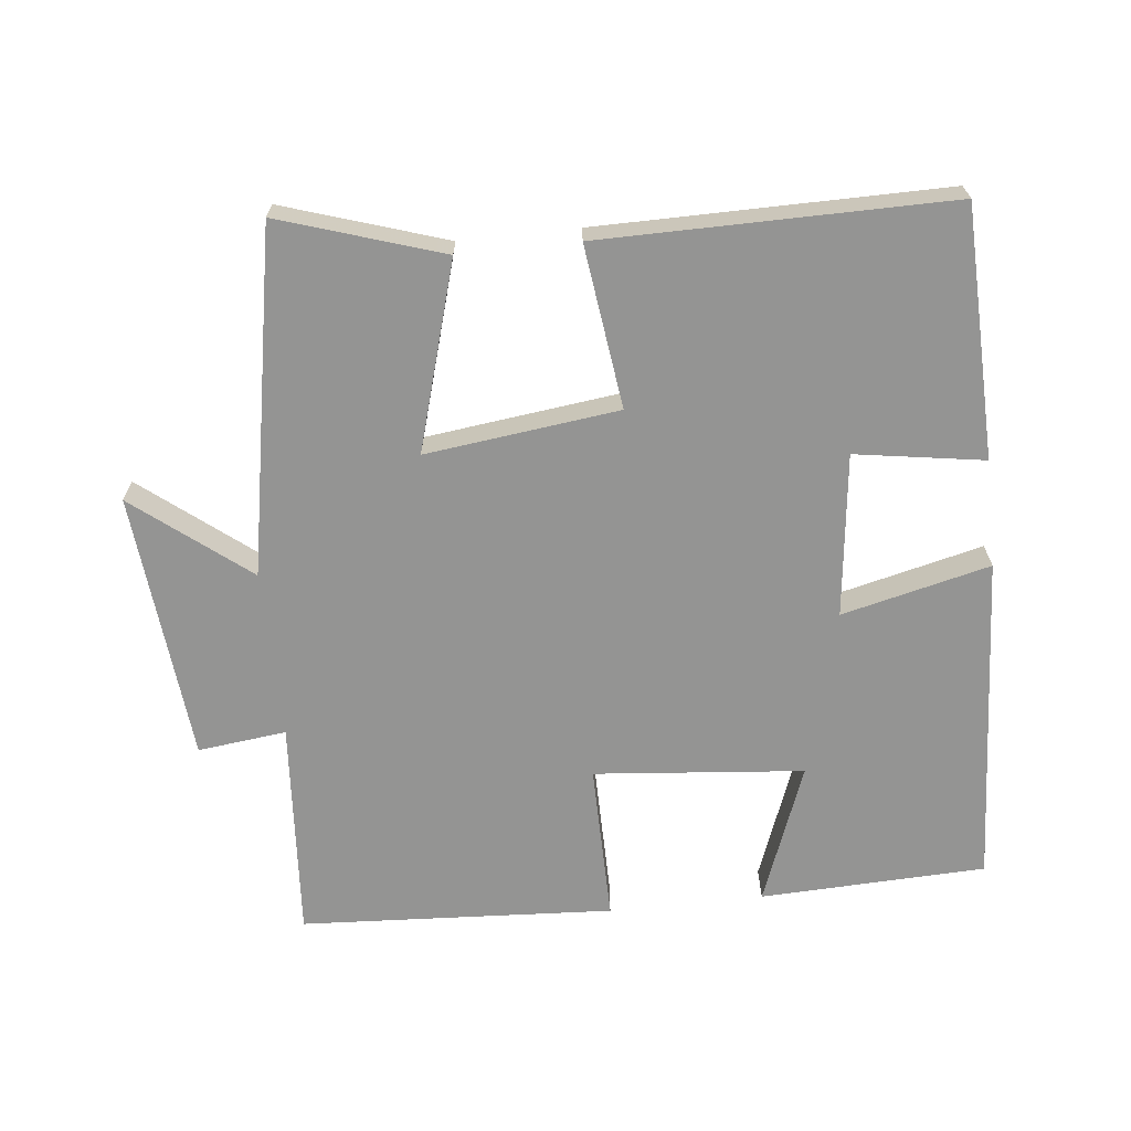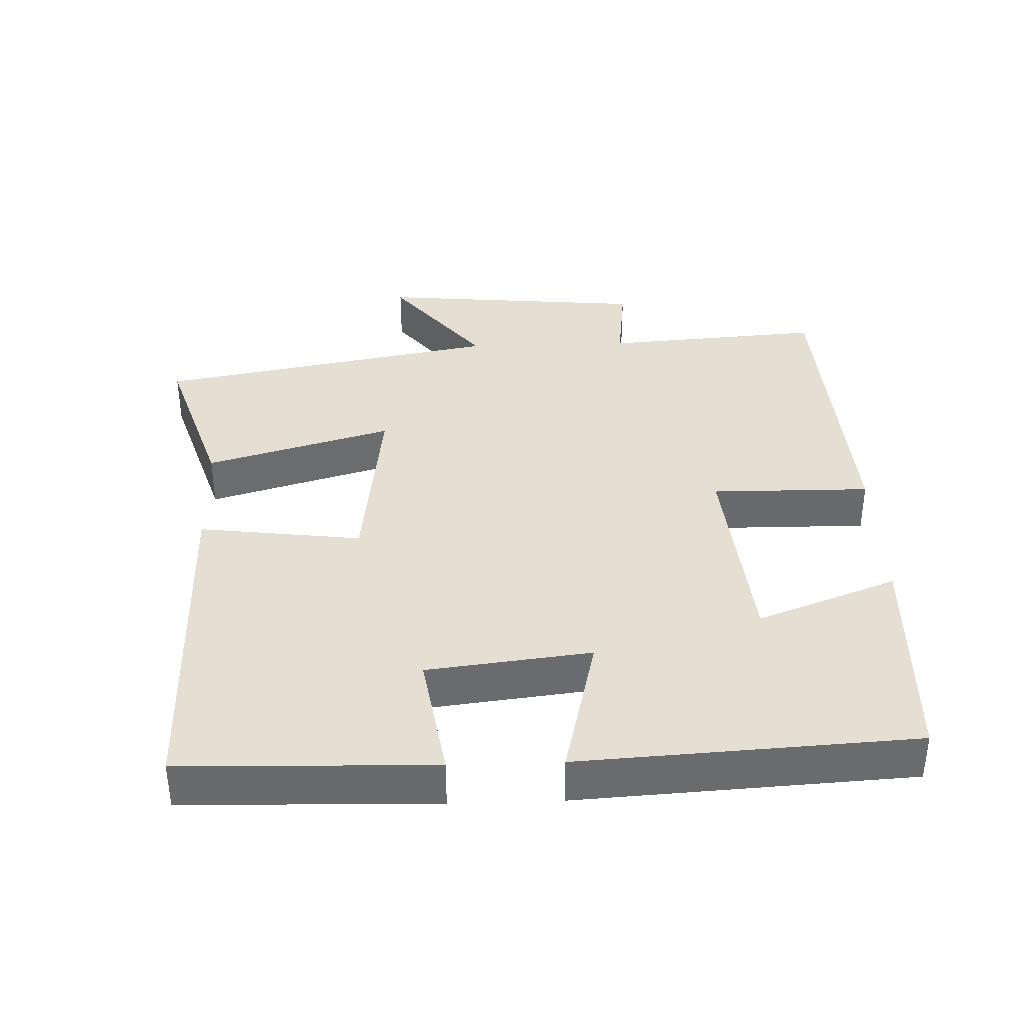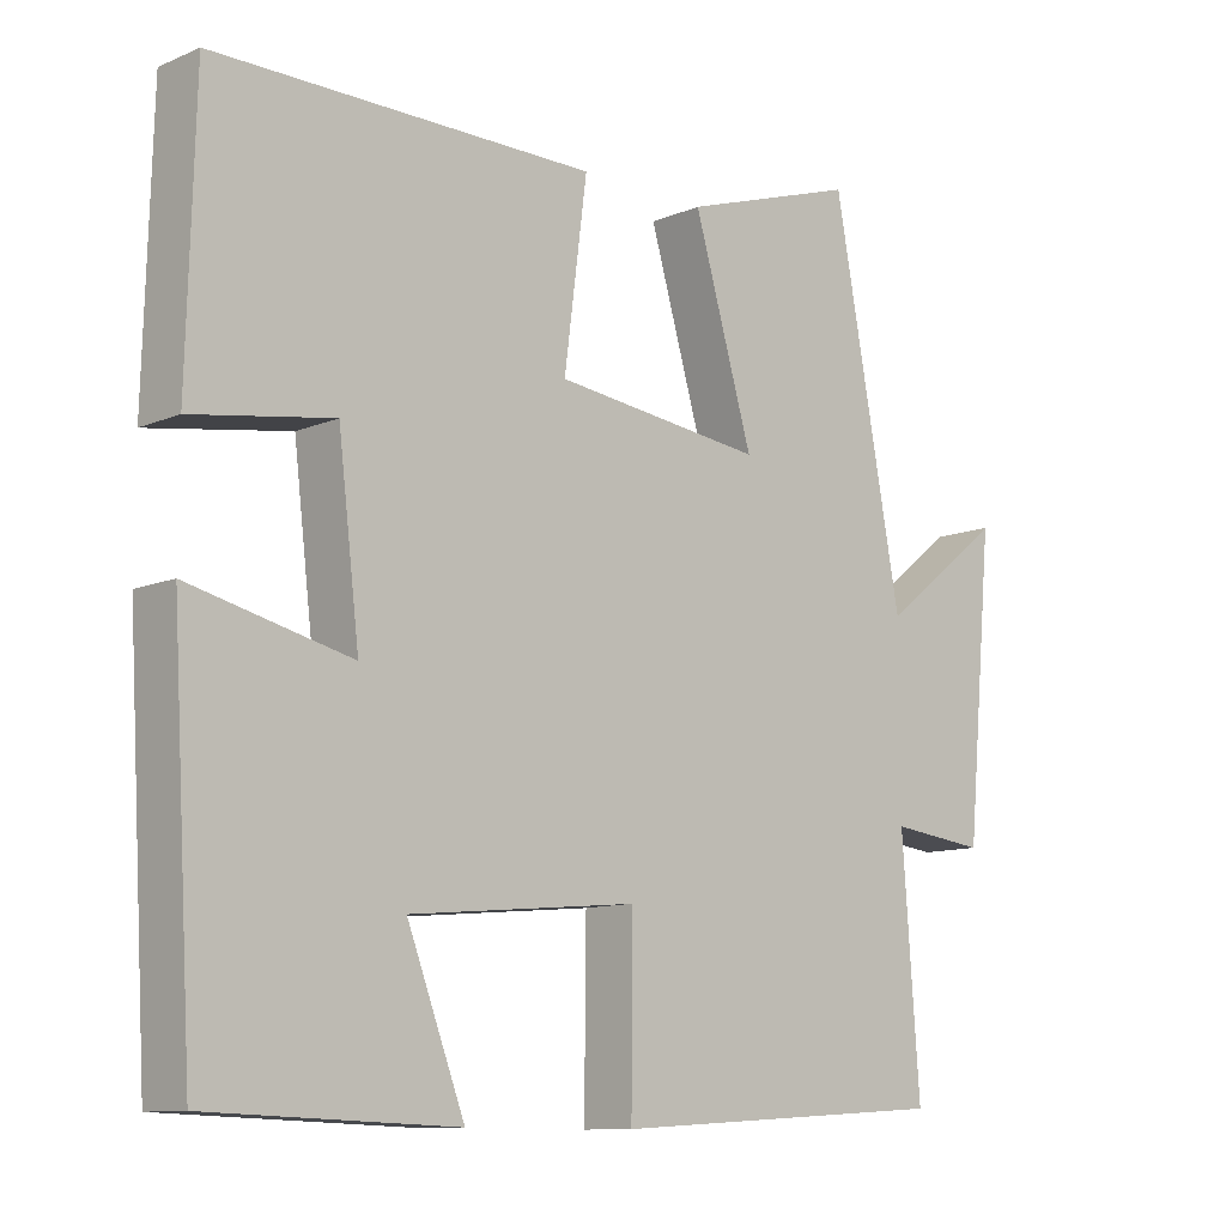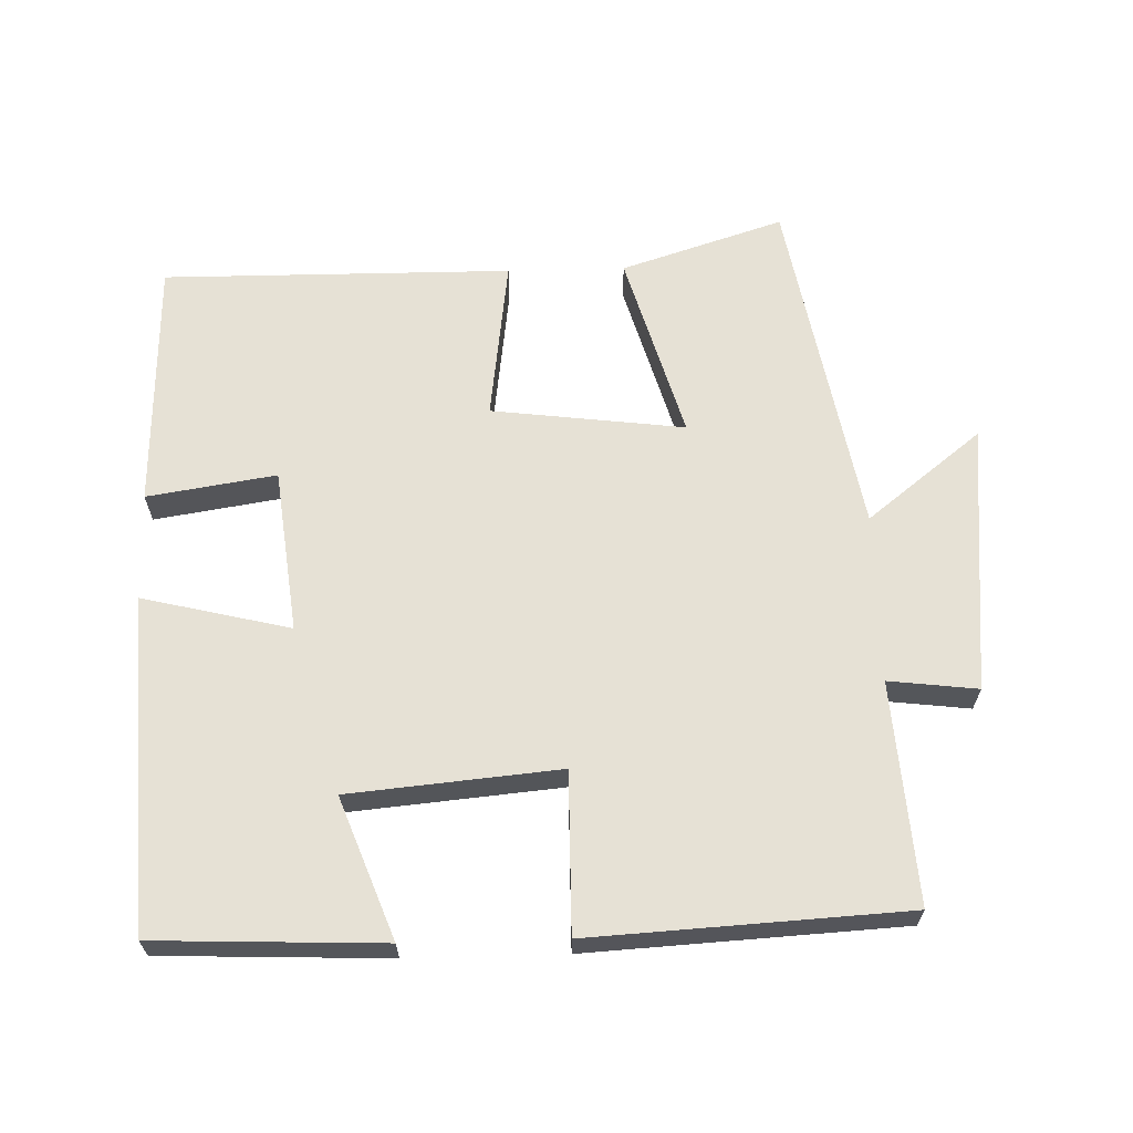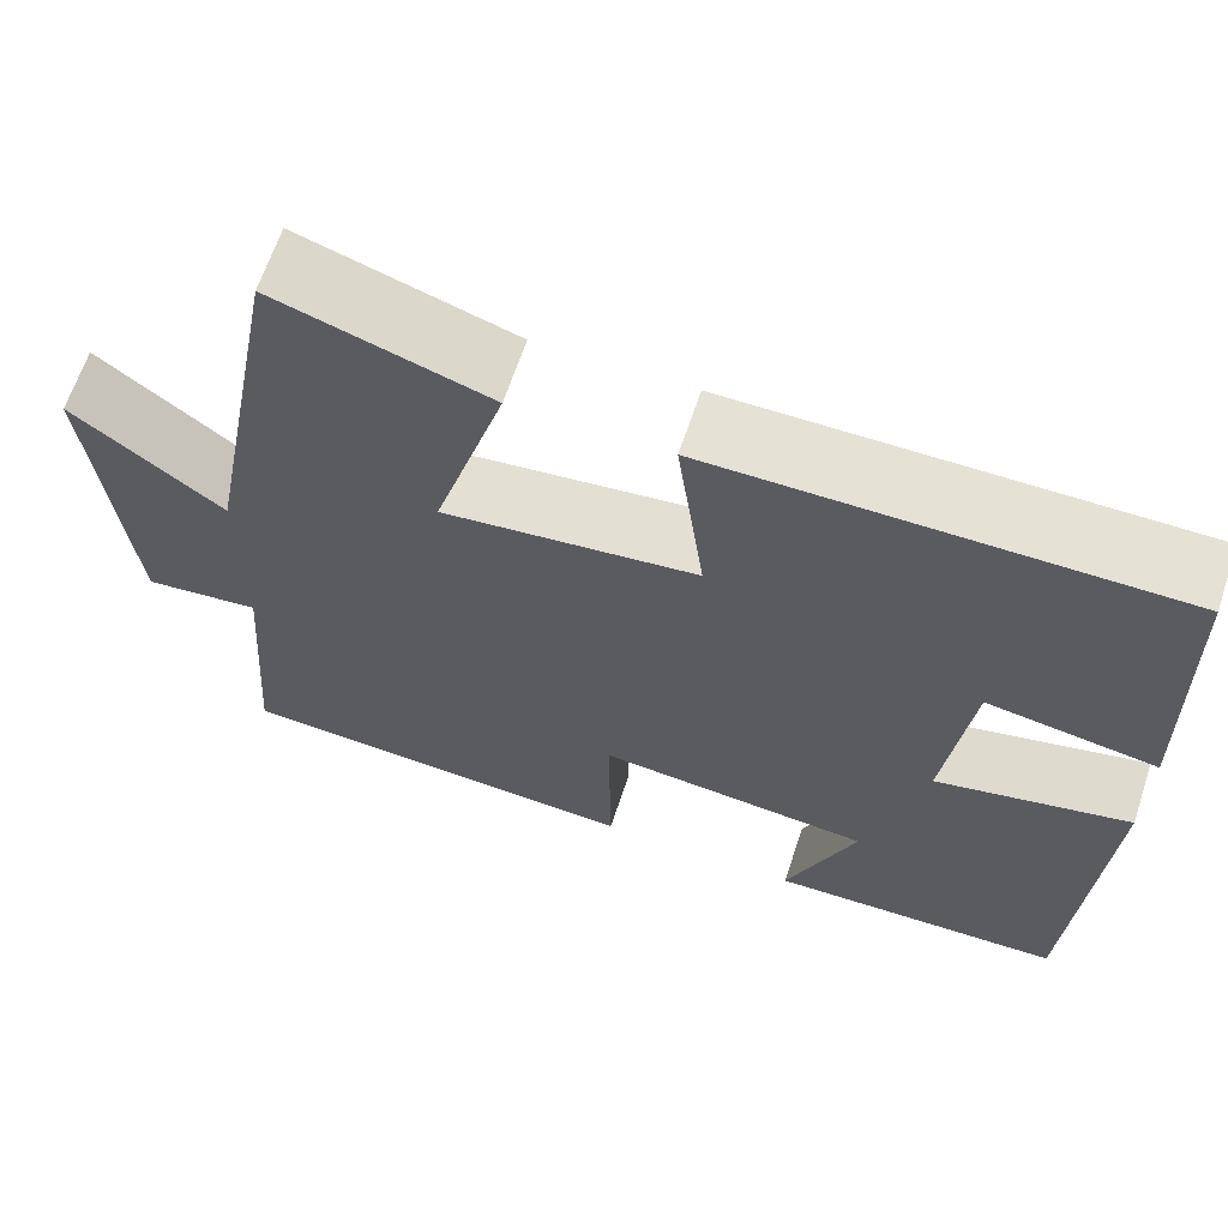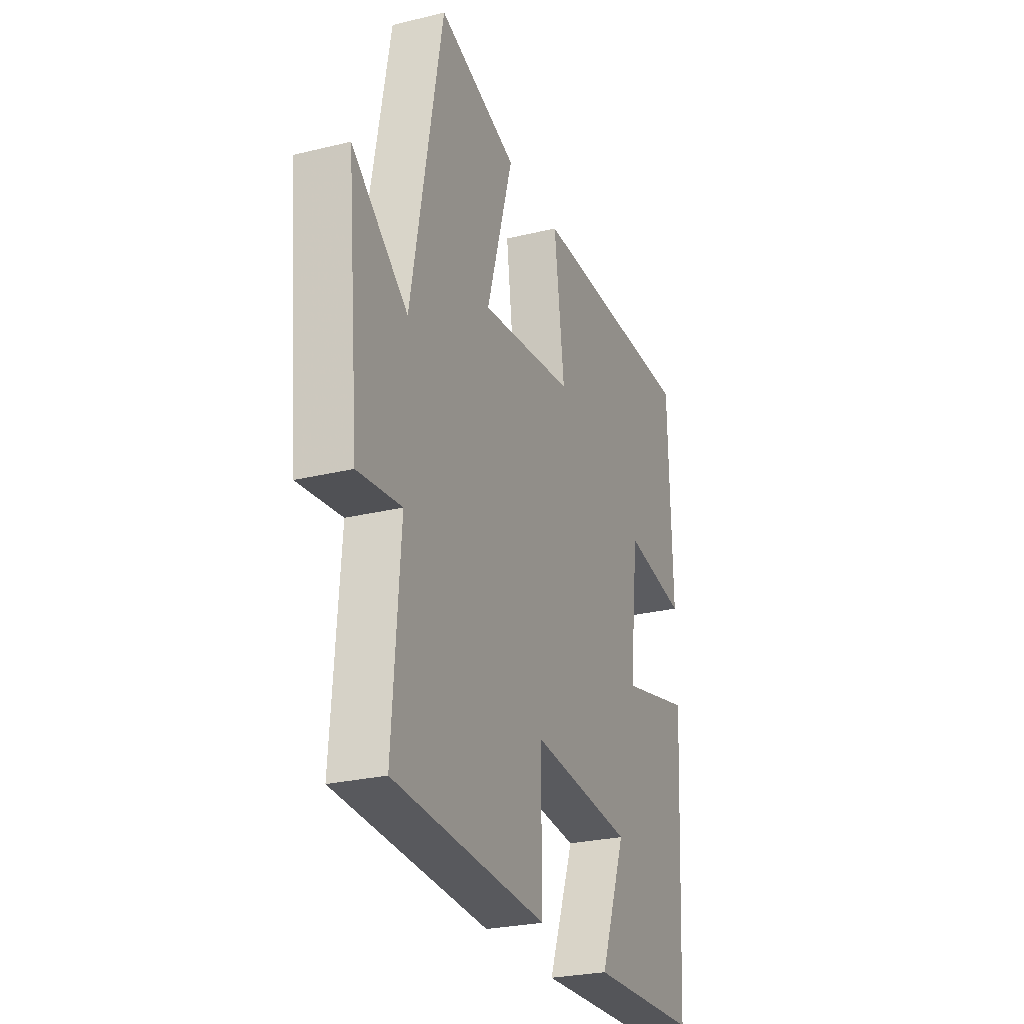
<metadata>
{"format":"obj","ext":"obj","renderer":"f3d","projection":"perspective","resolution":1024,"background":"white","views":[{"elev":-67.0,"azim":6.2,"up":"+Y"},{"elev":37.1,"azim":88.0,"up":"+Y"},{"elev":-10.7,"azim":136.4,"up":"+Z"},{"elev":64.4,"azim":178.5,"up":"+Y"},{"elev":65.1,"azim":18.4,"up":"+Z"},{"elev":-26.6,"azim":-69.0,"up":"+Z"}]}
</metadata>
<code>
v -0.409 0.07 0.575
v -0.177 0.07 0.5
v -0.255 0.07 0.233
v 0.021 0.07 0.267
v -0.009 0.07 0.5
v 0.49 0.07 0.502
v 0.5 0.07 0.143
v 0.316 0.07 0.172
v 0.288 0.07 -0.062
v 0.5 0.07 -0.011
v 0.472 0.07 -0.488
v 0.148 0.07 -0.5
v 0.224 0.07 -0.3
v -0.076 0.07 -0.272
v -0.074 0.07 -0.5
v -0.523 0.07 -0.474
v -0.5 0.07 -0.159
v -0.627 0.07 -0.174
v -0.663 0.07 0.212
v -0.5 0.07 0.083
v -0.409 0 0.575
v -0.177 0 0.5
v -0.255 0 0.233
v 0.021 0 0.267
v -0.009 0 0.5
v 0.49 0 0.502
v 0.5 0 0.143
v 0.316 0 0.172
v 0.288 0 -0.062
v 0.5 0 -0.011
v 0.472 0 -0.488
v 0.148 0 -0.5
v 0.224 0 -0.3
v -0.076 0 -0.272
v -0.074 0 -0.5
v -0.523 0 -0.474
v -0.5 0 -0.159
v -0.627 0 -0.174
v -0.663 0 0.212
v -0.5 0 0.083
f 17 18 19 20
f 1 2 3
f 20 1 3
f 17 20 3
f 16 17 3
f 15 16 3
f 14 15 3
f 13 14 3 4
f 10 11 12 13
f 9 10 13
f 13 4 5
f 9 13 5
f 8 9 5
f 5 6 7 8
f 40 39 38 37
f 23 22 21
f 23 21 40
f 23 40 37
f 23 37 36
f 23 36 35
f 23 35 34
f 24 23 34 33
f 33 32 31 30
f 33 30 29
f 25 24 33
f 25 33 29
f 25 29 28
f 28 27 26 25
f 1 21 22 2
f 2 22 23 3
f 3 23 24 4
f 4 24 25 5
f 5 25 26 6
f 6 26 27 7
f 7 27 28 8
f 8 28 29 9
f 9 29 30 10
f 10 30 31 11
f 11 31 32 12
f 12 32 33 13
f 13 33 34 14
f 14 34 35 15
f 15 35 36 16
f 16 36 37 17
f 17 37 38 18
f 18 38 39 19
f 19 39 40 20
f 20 40 21 1

</code>
